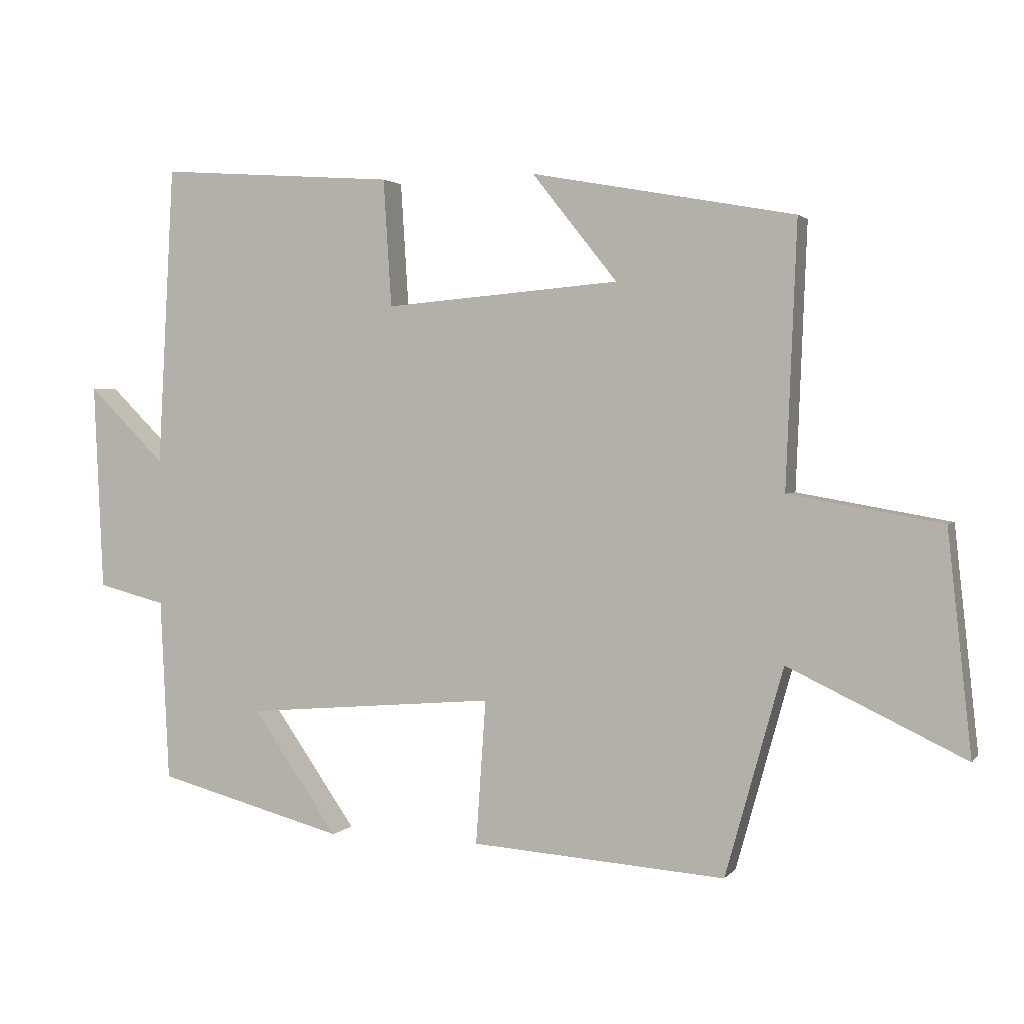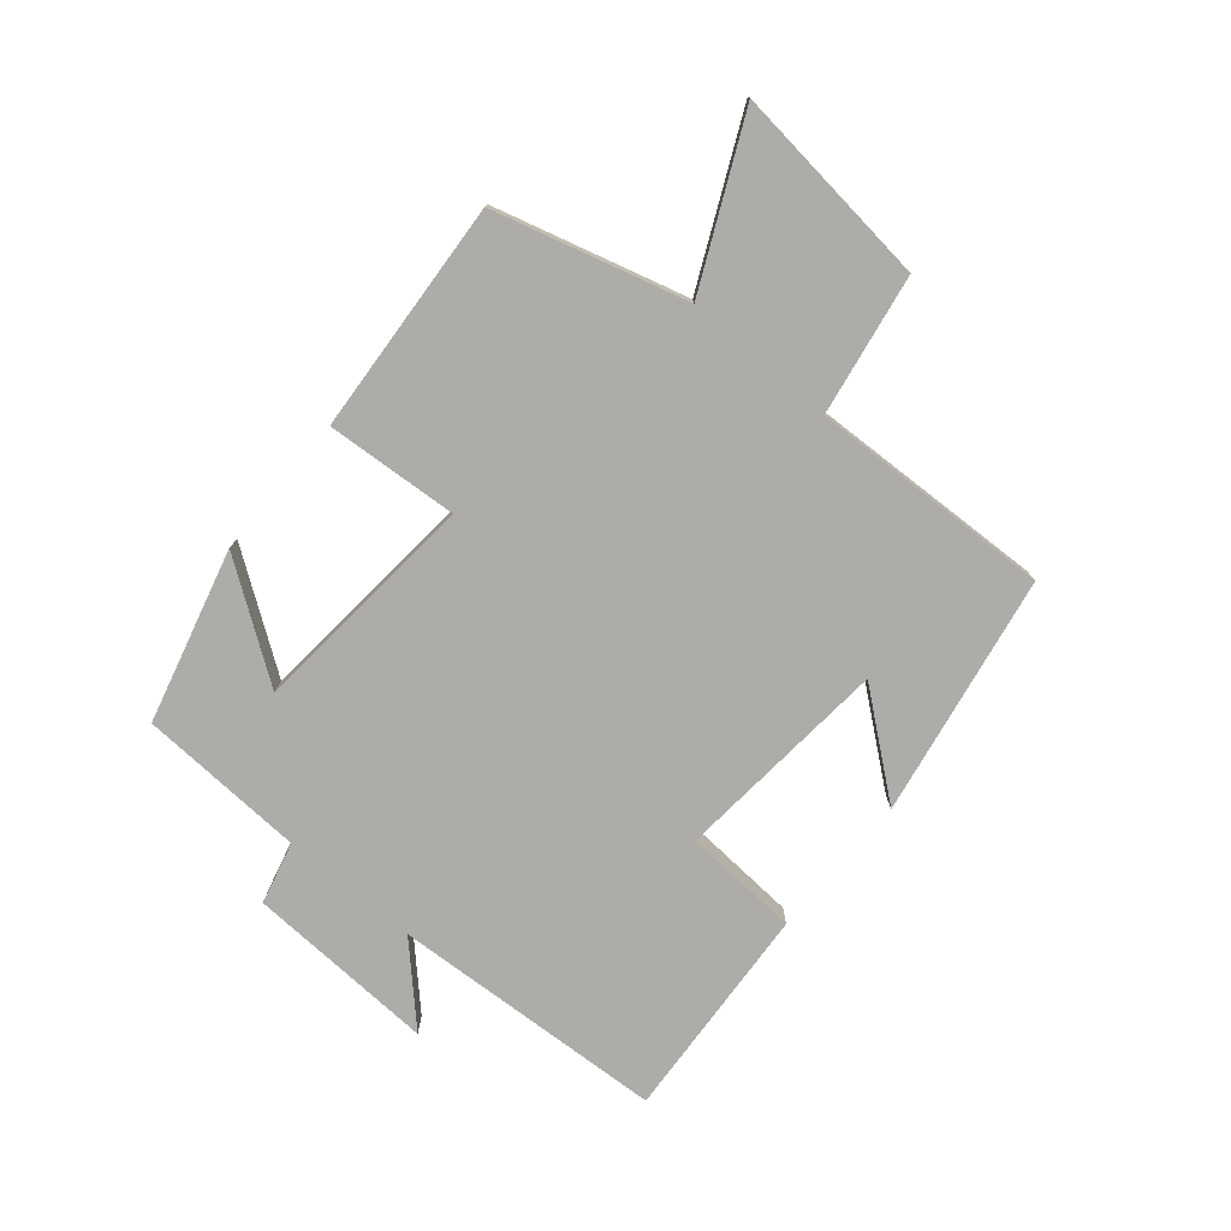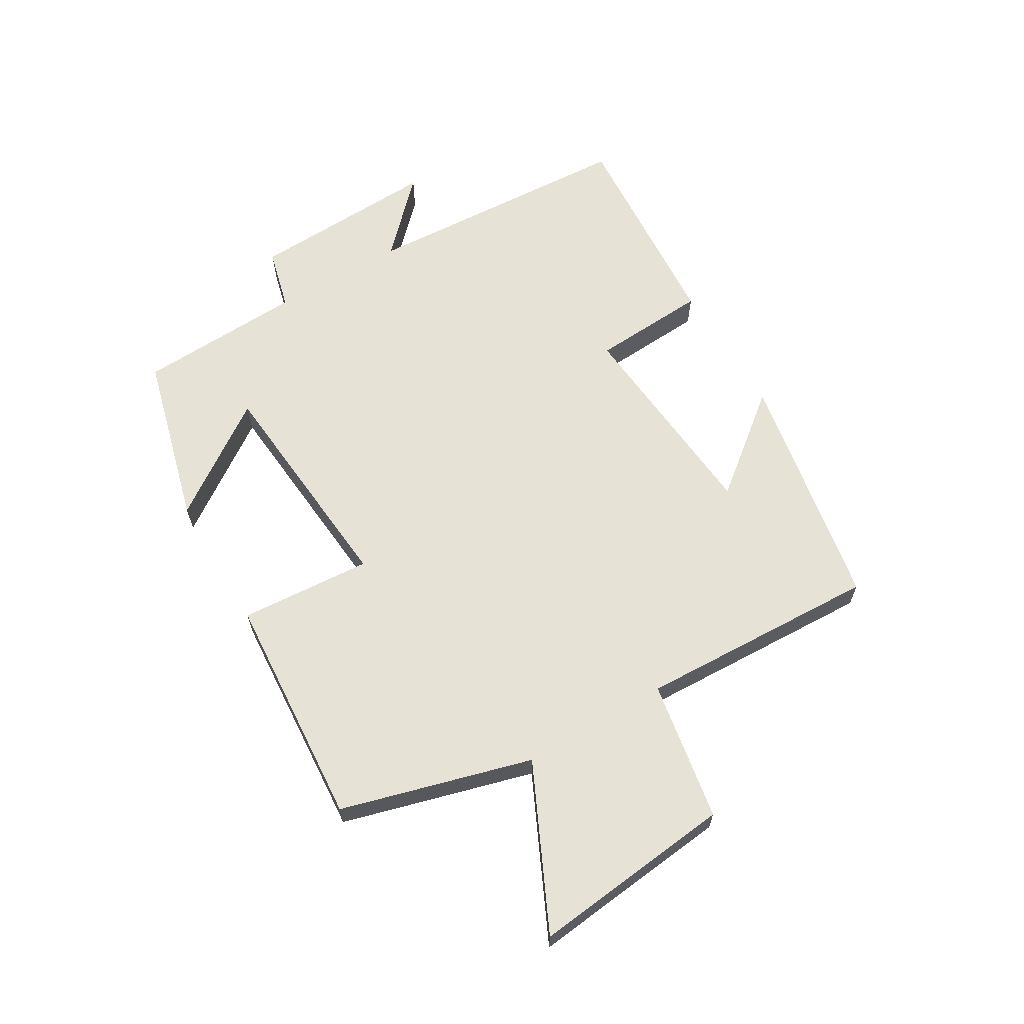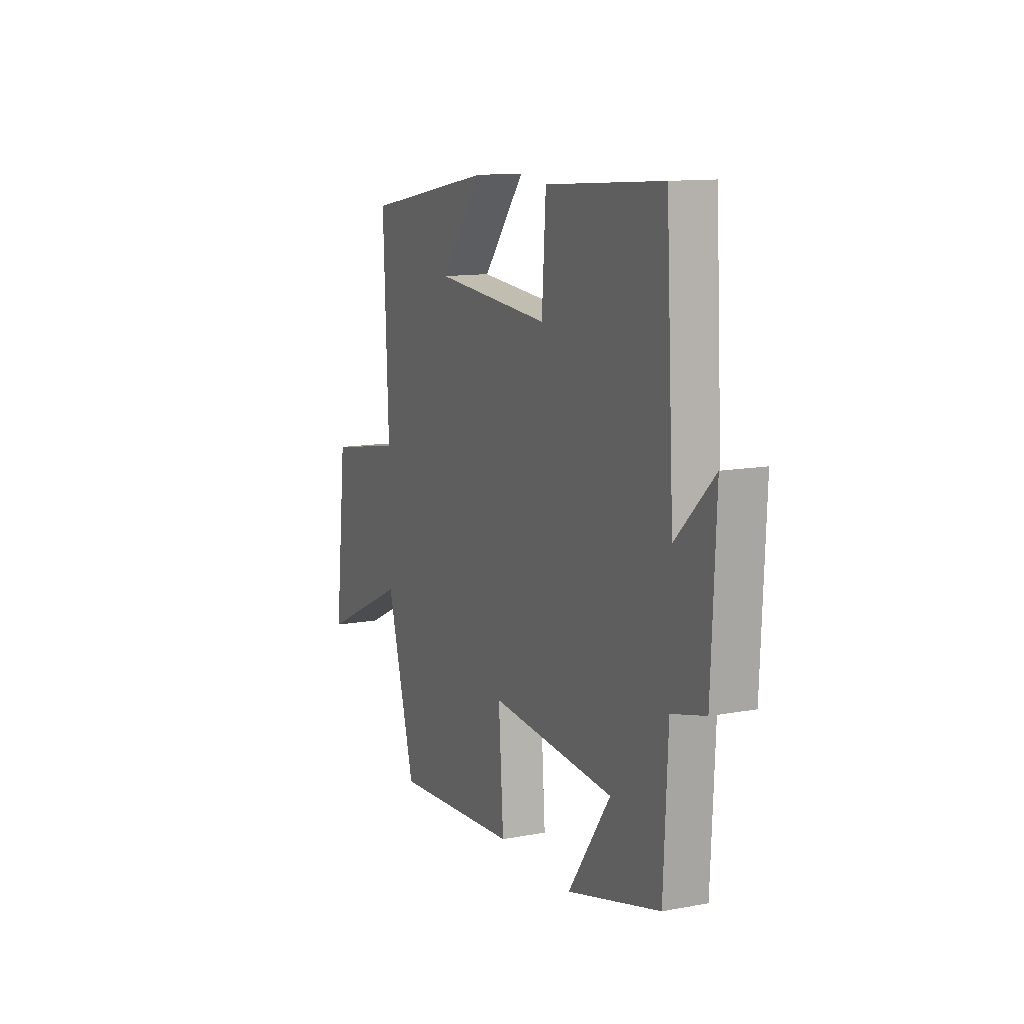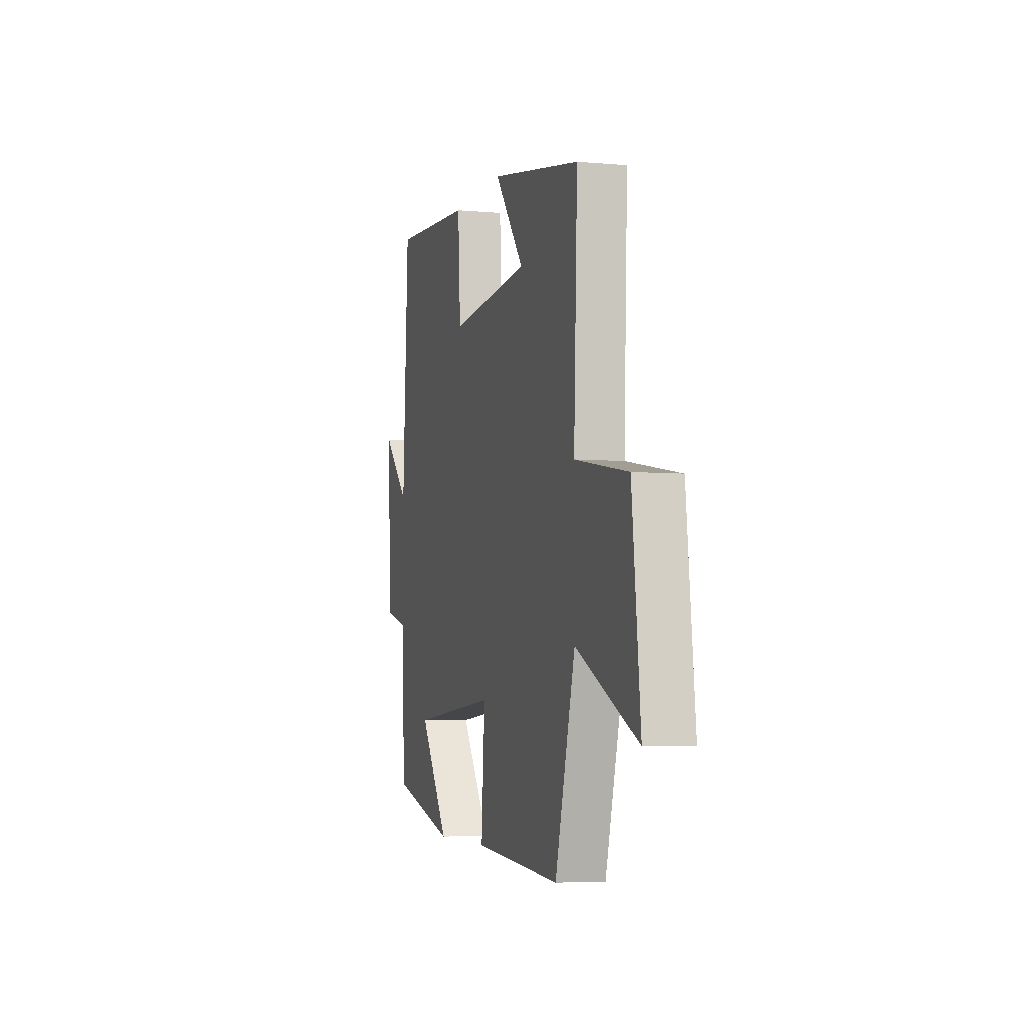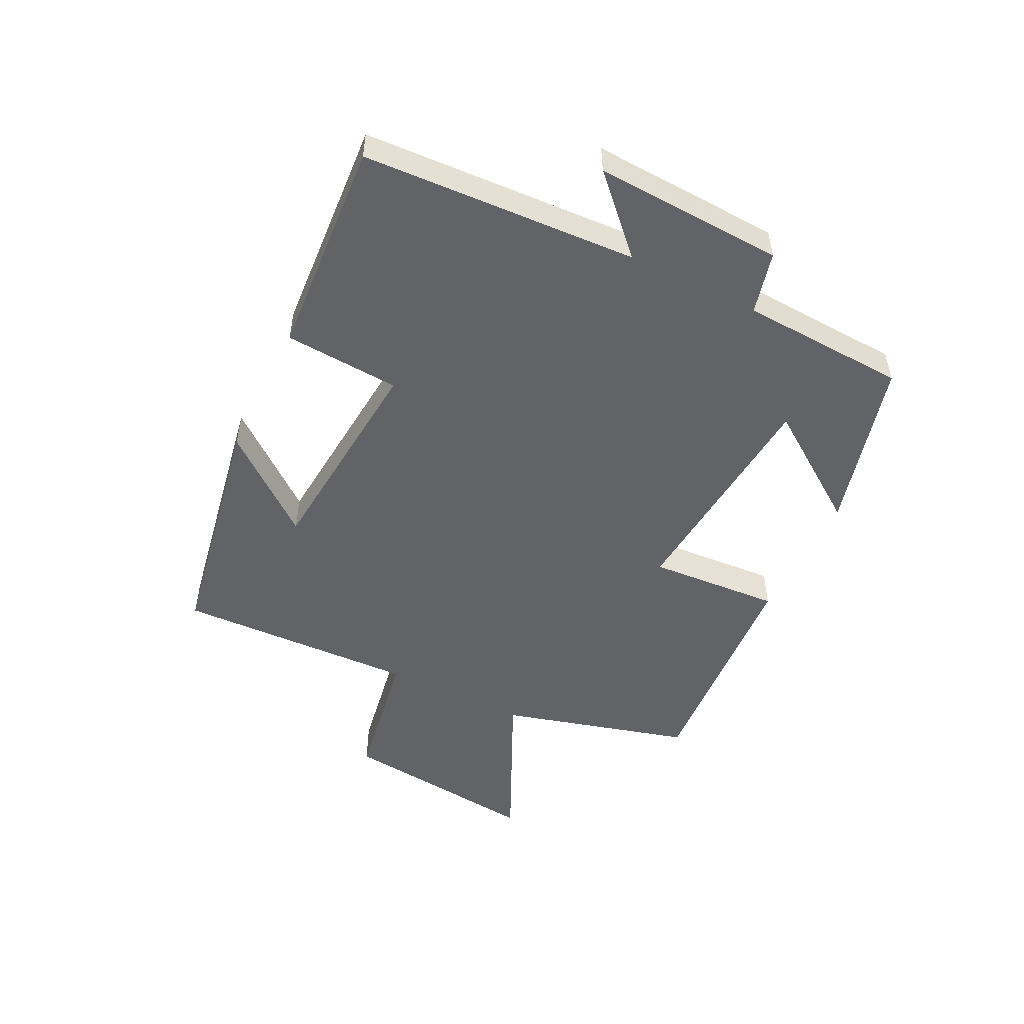
<metadata>
{"format":"obj","ext":"obj","renderer":"f3d","projection":"perspective","resolution":1024,"background":"white","views":[{"elev":2.3,"azim":-160.8,"up":"+Z"},{"elev":-76.8,"azim":-130.2,"up":"+Y"},{"elev":63.5,"azim":-120.6,"up":"+Y"},{"elev":12.0,"azim":66.0,"up":"+Z"},{"elev":-5.0,"azim":-105.8,"up":"+Z"},{"elev":-50.8,"azim":63.6,"up":"+Y"}]}
</metadata>
<code>
v -0.413 0.07 -0.527
v -0.5 0.07 -0.214
v -0.766 0.07 -0.34
v -0.73 0.07 -0.008
v -0.5 0.07 0.032
v -0.516 0.07 0.428
v -0.12 0.07 0.5
v -0.248 0.07 0.339
v 0.106 0.07 0.309
v 0.118 0.07 0.5
v 0.475 0.07 0.525
v 0.5 0.07 0.073
v 0.616 0.07 0.187
v 0.602 0.07 -0.125
v 0.5 0.07 -0.151
v 0.487 0.07 -0.425
v 0.204 0.07 -0.5
v 0.333 0.07 -0.315
v -0.045 0.07 -0.283
v -0.03 0.07 -0.5
v -0.413 0 -0.527
v -0.5 0 -0.214
v -0.766 0 -0.34
v -0.73 0 -0.008
v -0.5 0 0.032
v -0.516 0 0.428
v -0.12 0 0.5
v -0.248 0 0.339
v 0.106 0 0.309
v 0.118 0 0.5
v 0.475 0 0.525
v 0.5 0 0.073
v 0.616 0 0.187
v 0.602 0 -0.125
v 0.5 0 -0.151
v 0.487 0 -0.425
v 0.204 0 -0.5
v 0.333 0 -0.315
v -0.045 0 -0.283
v -0.03 0 -0.5
f 19 20 1 2
f 18 19 2
f 15 16 17 18
f 15 18 2
f 12 13 14 15
f 11 12 15
f 10 11 15
f 9 10 15
f 8 9 15 2
f 5 6 7 8
f 5 8 2 3
f 3 4 5
f 22 21 40 39
f 22 39 38
f 38 37 36 35
f 22 38 35
f 35 34 33 32
f 35 32 31
f 35 31 30
f 35 30 29
f 22 35 29 28
f 28 27 26 25
f 23 22 28 25
f 25 24 23
f 1 21 22 2
f 2 22 23 3
f 3 23 24 4
f 4 24 25 5
f 5 25 26 6
f 6 26 27 7
f 7 27 28 8
f 8 28 29 9
f 9 29 30 10
f 10 30 31 11
f 11 31 32 12
f 12 32 33 13
f 13 33 34 14
f 14 34 35 15
f 15 35 36 16
f 16 36 37 17
f 17 37 38 18
f 18 38 39 19
f 19 39 40 20
f 20 40 21 1

</code>
